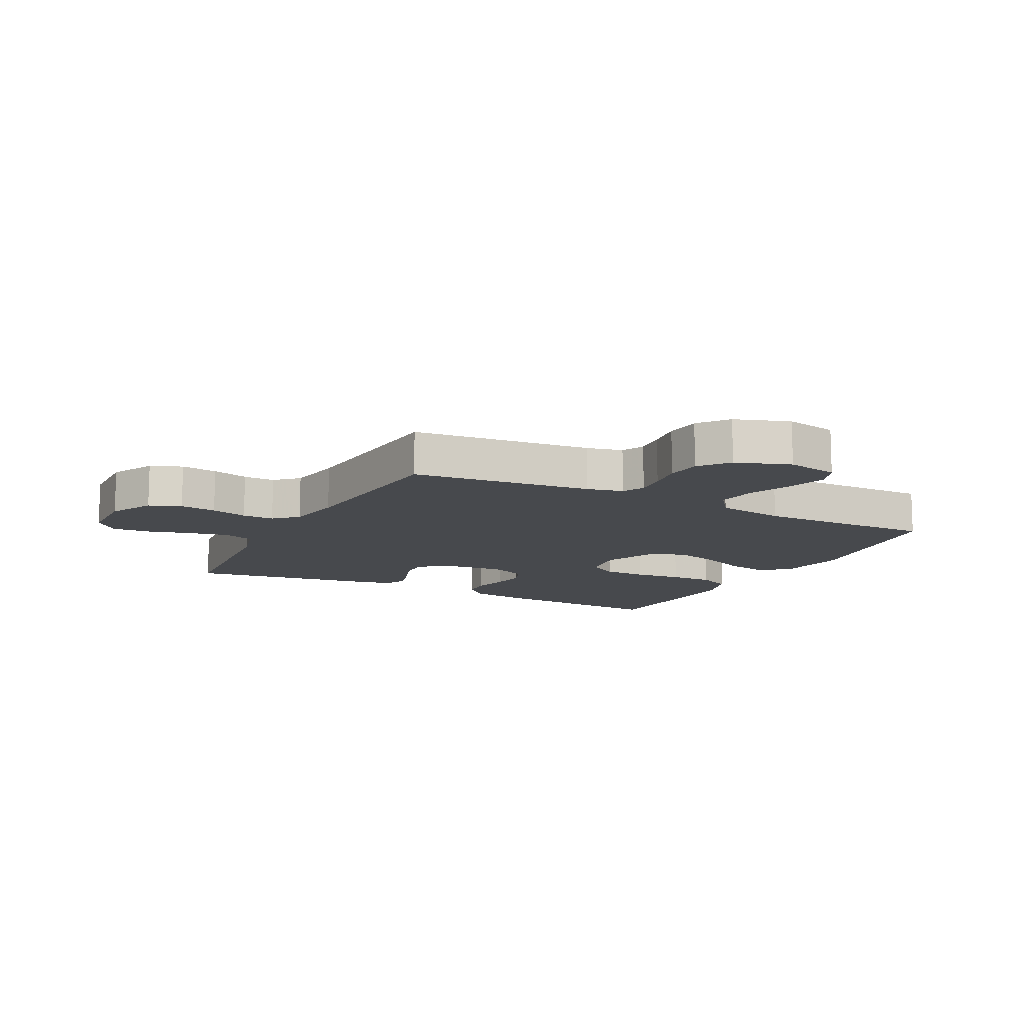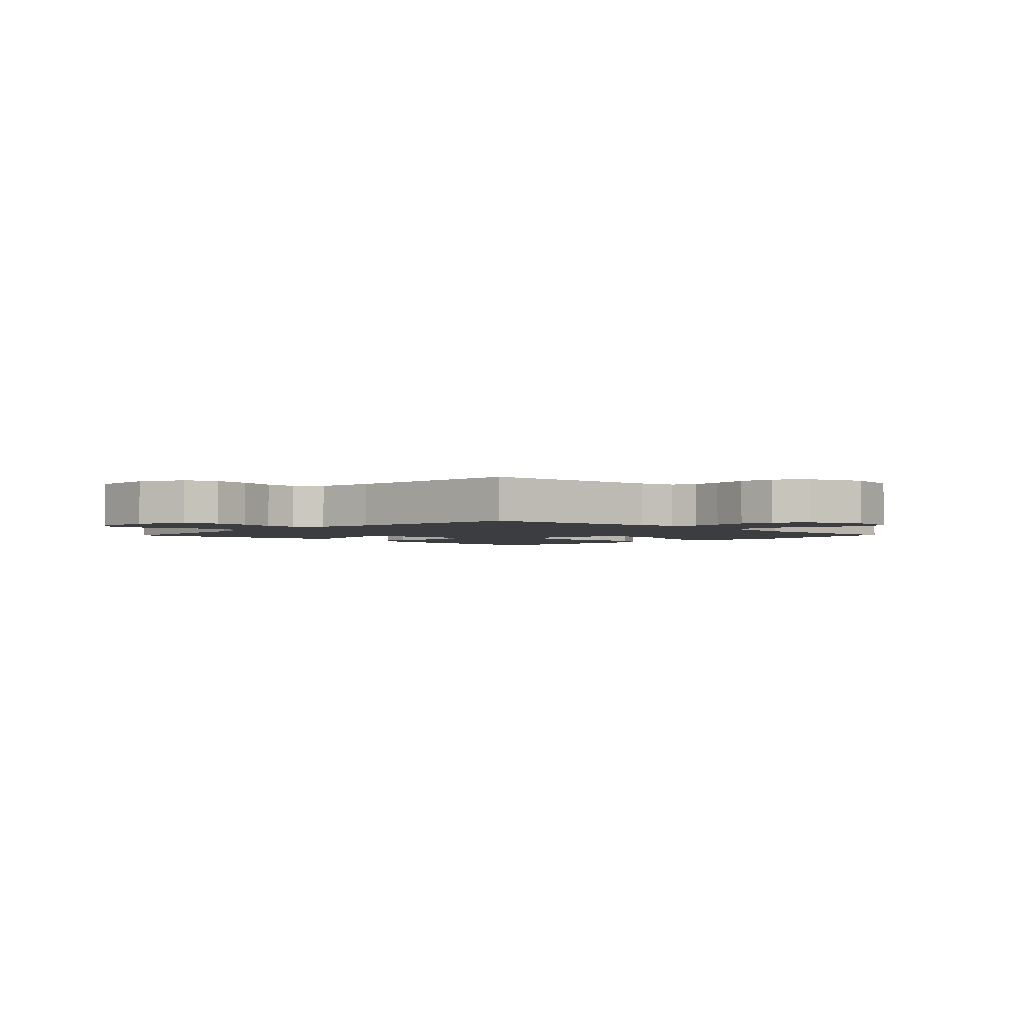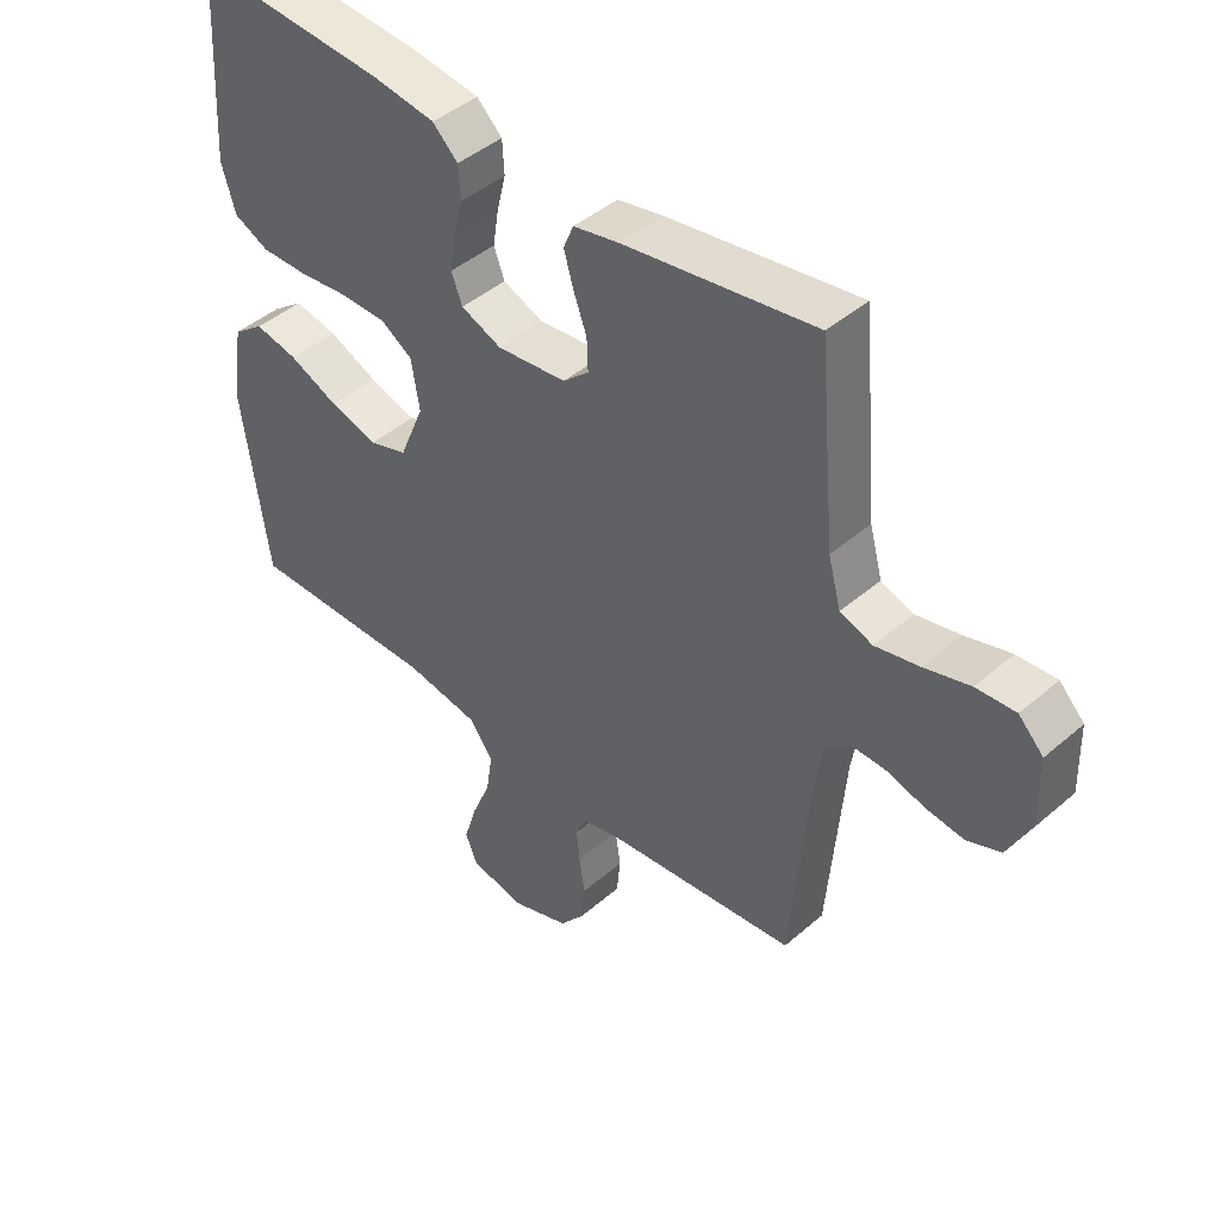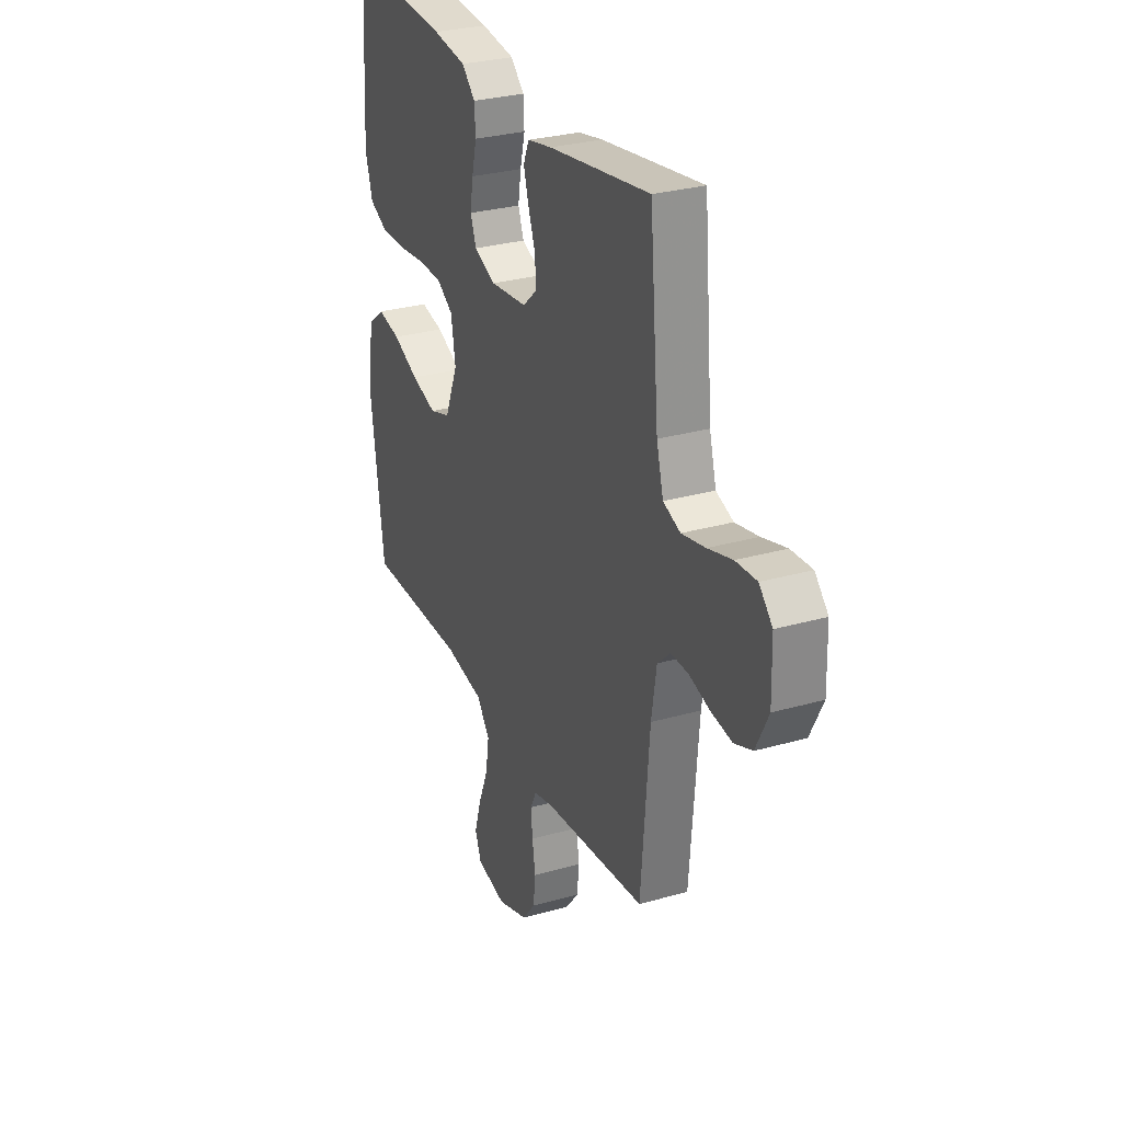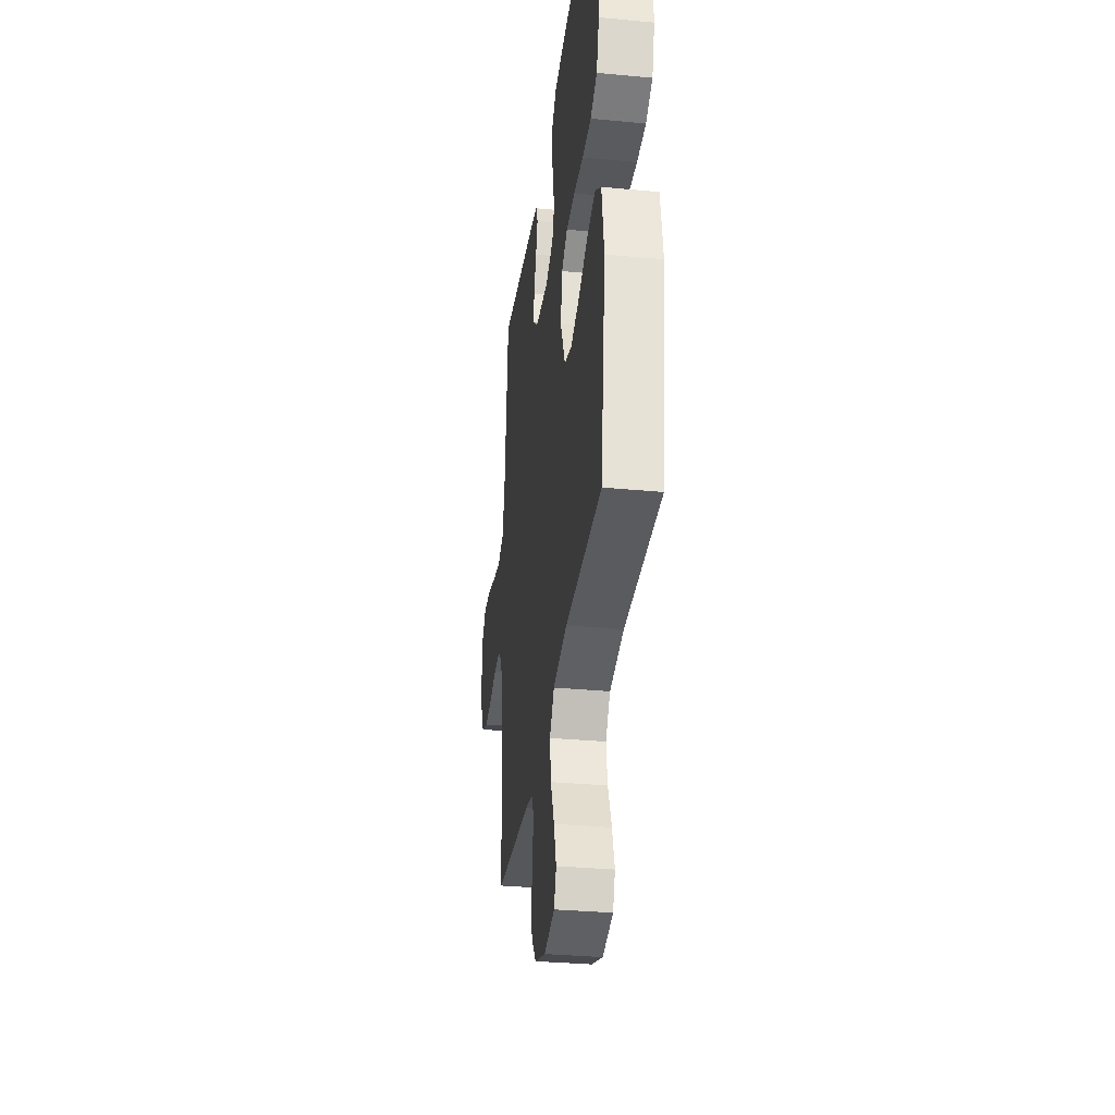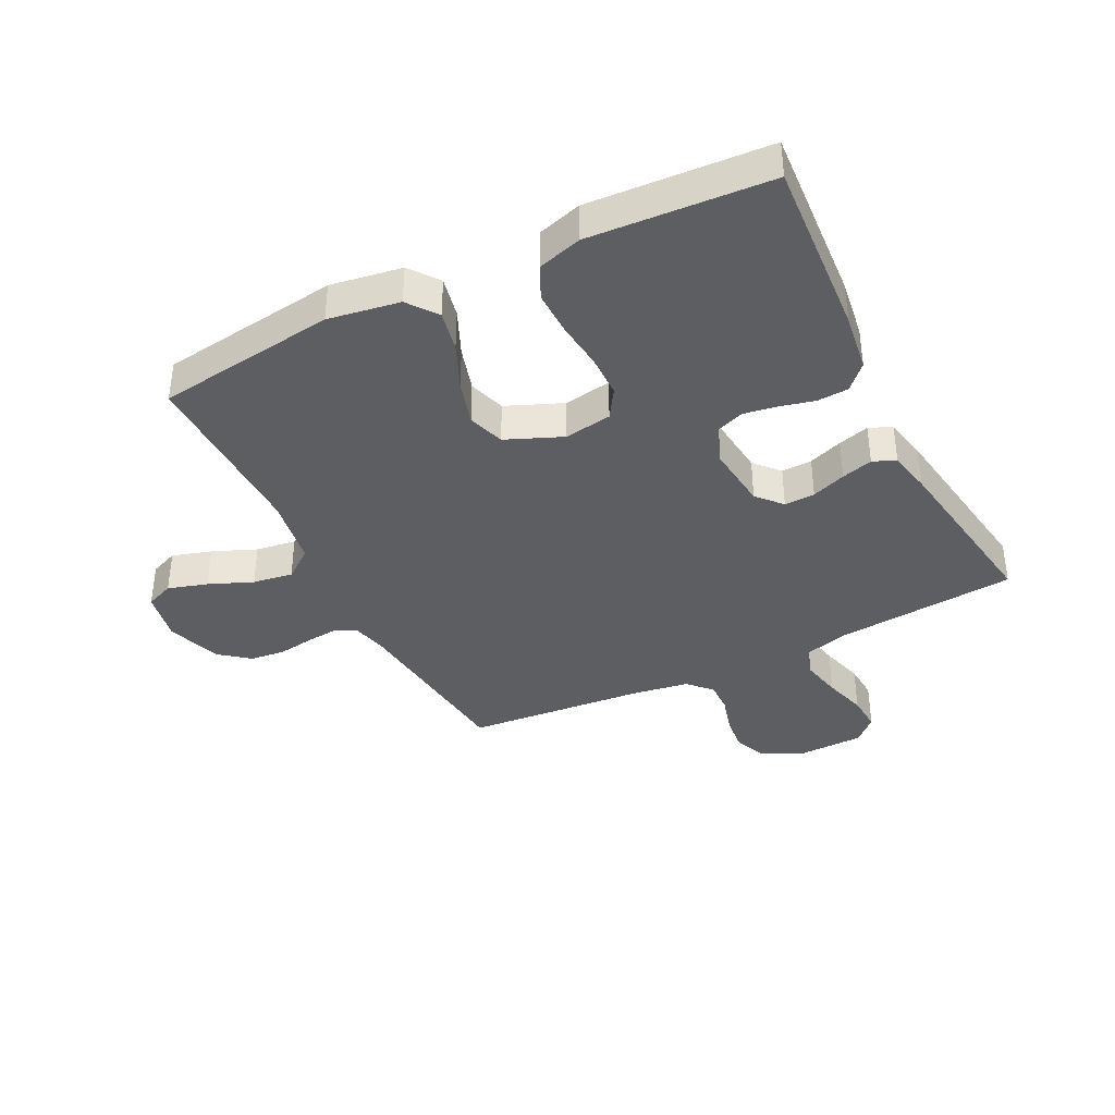
<metadata>
{"format":"obj","ext":"obj","renderer":"f3d","projection":"perspective","resolution":1024,"background":"white","views":[{"elev":-12.0,"azim":152.6,"up":"+Y"},{"elev":-2.5,"azim":136.0,"up":"+Y"},{"elev":44.2,"azim":44.8,"up":"+Z"},{"elev":29.2,"azim":67.1,"up":"+Z"},{"elev":-33.2,"azim":-97.4,"up":"+Z"},{"elev":-38.1,"azim":-63.5,"up":"+Y"}]}
</metadata>
<code>
v -0.5 0.07 -0.5
v -0.541 0.07 -0.2
v -0.522 0.07 -0.081
v -0.473 0.07 -0.044
v -0.405 0.07 -0.058
v -0.328 0.07 -0.092
v -0.253 0.07 -0.114
v -0.192 0.07 -0.094
v -0.153 0.07 0
v -0.166 0.07 0.079
v -0.215 0.07 0.11
v -0.287 0.07 0.111
v -0.367 0.07 0.102
v -0.441 0.07 0.101
v -0.496 0.07 0.127
v -0.518 0.07 0.2
v -0.5 0.07 0.5
v -0.2 0.07 0.48
v -0.101 0.07 0.466
v -0.061 0.07 0.428
v -0.058 0.07 0.376
v -0.072 0.07 0.318
v -0.081 0.07 0.262
v -0.064 0.07 0.217
v 0 0.07 0.191
v 0.109 0.07 0.203
v 0.15 0.07 0.24
v 0.148 0.07 0.291
v 0.127 0.07 0.348
v 0.112 0.07 0.4
v 0.128 0.07 0.438
v 0.2 0.07 0.453
v 0.5 0.07 0.5
v 0.527 0.07 0.2
v 0.547 0.07 0.126
v 0.598 0.07 0.108
v 0.667 0.07 0.123
v 0.739 0.07 0.144
v 0.801 0.07 0.148
v 0.84 0.07 0.108
v 0.843 0.07 0
v 0.806 0.07 -0.074
v 0.753 0.07 -0.095
v 0.692 0.07 -0.087
v 0.631 0.07 -0.07
v 0.578 0.07 -0.069
v 0.54 0.07 -0.105
v 0.525 0.07 -0.2
v 0.5 0.07 -0.5
v 0.2 0.07 -0.533
v 0.14 0.07 -0.547
v 0.122 0.07 -0.584
v 0.127 0.07 -0.636
v 0.136 0.07 -0.695
v 0.13 0.07 -0.754
v 0.091 0.07 -0.803
v 0 0.07 -0.835
v -0.087 0.07 -0.818
v -0.106 0.07 -0.771
v -0.086 0.07 -0.705
v -0.056 0.07 -0.632
v -0.046 0.07 -0.565
v -0.084 0.07 -0.515
v -0.2 0.07 -0.496
v -0.5 0 -0.5
v -0.541 0 -0.2
v -0.522 0 -0.081
v -0.473 0 -0.044
v -0.405 0 -0.058
v -0.328 0 -0.092
v -0.253 0 -0.114
v -0.192 0 -0.094
v -0.153 0 0
v -0.166 0 0.079
v -0.215 0 0.11
v -0.287 0 0.111
v -0.367 0 0.102
v -0.441 0 0.101
v -0.496 0 0.127
v -0.518 0 0.2
v -0.5 0 0.5
v -0.2 0 0.48
v -0.101 0 0.466
v -0.061 0 0.428
v -0.058 0 0.376
v -0.072 0 0.318
v -0.081 0 0.262
v -0.064 0 0.217
v 0 0 0.191
v 0.109 0 0.203
v 0.15 0 0.24
v 0.148 0 0.291
v 0.127 0 0.348
v 0.112 0 0.4
v 0.128 0 0.438
v 0.2 0 0.453
v 0.5 0 0.5
v 0.527 0 0.2
v 0.547 0 0.126
v 0.598 0 0.108
v 0.667 0 0.123
v 0.739 0 0.144
v 0.801 0 0.148
v 0.84 0 0.108
v 0.843 0 0
v 0.806 0 -0.074
v 0.753 0 -0.095
v 0.692 0 -0.087
v 0.631 0 -0.07
v 0.578 0 -0.069
v 0.54 0 -0.105
v 0.525 0 -0.2
v 0.5 0 -0.5
v 0.2 0 -0.533
v 0.14 0 -0.547
v 0.122 0 -0.584
v 0.127 0 -0.636
v 0.136 0 -0.695
v 0.13 0 -0.754
v 0.091 0 -0.803
v 0 0 -0.835
v -0.087 0 -0.818
v -0.106 0 -0.771
v -0.086 0 -0.705
v -0.056 0 -0.632
v -0.046 0 -0.565
v -0.084 0 -0.515
v -0.2 0 -0.496
f 59 60 61
f 58 59 61
f 57 58 61
f 56 57 61
f 55 56 61
f 54 55 61
f 53 54 61
f 52 53 61 62
f 51 52 62 63
f 48 49 50
f 51 63 64
f 50 51 64
f 48 50 64
f 47 48 64
f 43 44 45
f 42 43 45
f 41 42 45
f 40 41 45
f 39 40 45
f 38 39 45
f 37 38 45
f 36 37 45 46
f 47 64 1
f 46 47 1
f 36 46 1
f 35 36 1
f 32 33 34
f 31 32 34
f 30 31 34
f 29 30 34
f 28 29 34
f 20 21 22
f 19 20 22
f 18 19 22
f 17 18 22
f 16 17 22
f 15 16 22
f 14 15 22
f 13 14 22
f 12 13 22
f 11 12 22 23
f 10 11 23 24
f 4 5 6
f 3 4 6
f 2 3 6
f 1 2 6
f 1 6 7
f 35 1 7 8
f 27 28 34 35
f 26 27 35 8
f 9 10 24 25
f 8 9 25 26
f 125 124 123
f 125 123 122
f 125 122 121
f 125 121 120
f 125 120 119
f 125 119 118
f 125 118 117
f 126 125 117 116
f 127 126 116 115
f 114 113 112
f 128 127 115
f 128 115 114
f 128 114 112
f 128 112 111
f 109 108 107
f 109 107 106
f 109 106 105
f 109 105 104
f 109 104 103
f 109 103 102
f 109 102 101
f 110 109 101 100
f 65 128 111
f 65 111 110
f 65 110 100
f 65 100 99
f 98 97 96
f 98 96 95
f 98 95 94
f 98 94 93
f 98 93 92
f 86 85 84
f 86 84 83
f 86 83 82
f 86 82 81
f 86 81 80
f 86 80 79
f 86 79 78
f 86 78 77
f 86 77 76
f 87 86 76 75
f 88 87 75 74
f 70 69 68
f 70 68 67
f 70 67 66
f 70 66 65
f 71 70 65
f 72 71 65 99
f 99 98 92 91
f 72 99 91 90
f 89 88 74 73
f 90 89 73 72
f 1 65 66 2
f 2 66 67 3
f 3 67 68 4
f 4 68 69 5
f 5 69 70 6
f 6 70 71 7
f 7 71 72 8
f 8 72 73 9
f 9 73 74 10
f 10 74 75 11
f 11 75 76 12
f 12 76 77 13
f 13 77 78 14
f 14 78 79 15
f 15 79 80 16
f 16 80 81 17
f 17 81 82 18
f 18 82 83 19
f 19 83 84 20
f 20 84 85 21
f 21 85 86 22
f 22 86 87 23
f 23 87 88 24
f 24 88 89 25
f 25 89 90 26
f 26 90 91 27
f 27 91 92 28
f 28 92 93 29
f 29 93 94 30
f 30 94 95 31
f 31 95 96 32
f 32 96 97 33
f 33 97 98 34
f 34 98 99 35
f 35 99 100 36
f 36 100 101 37
f 37 101 102 38
f 38 102 103 39
f 39 103 104 40
f 40 104 105 41
f 41 105 106 42
f 42 106 107 43
f 43 107 108 44
f 44 108 109 45
f 45 109 110 46
f 46 110 111 47
f 47 111 112 48
f 48 112 113 49
f 49 113 114 50
f 50 114 115 51
f 51 115 116 52
f 52 116 117 53
f 53 117 118 54
f 54 118 119 55
f 55 119 120 56
f 56 120 121 57
f 57 121 122 58
f 58 122 123 59
f 59 123 124 60
f 60 124 125 61
f 61 125 126 62
f 62 126 127 63
f 63 127 128 64
f 64 128 65 1

</code>
